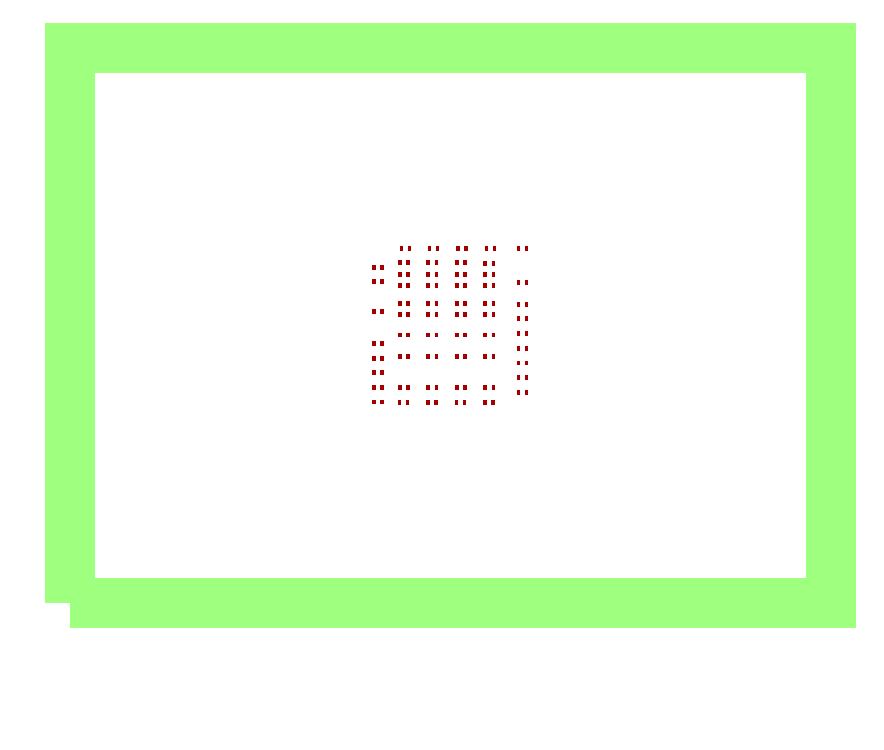
<metadata>
{"format":"dxf","ext":"dxf","renderer":"ezdxf+matplotlib","layout":"modelspace","background":"white","min_lineweight":24,"dpi":150}
</metadata>
<code>
0
SECTION
2
ENTITIES
0
LWPOLYLINE
8
PHOTOPLOT
90
        3
70
     0
43
1
10
-4.037e+04
20
-3.79e+04
10
-4.037e+04
20
-3.84e+04
10
-3.987e+04
20
-3.84e+04
0
SOLID
8
SOLDERMASK_PADS_BTM
10
-5363
20
-8100
30
0
11
-4987
21
-8100
31
0
12
-5363
22
-7600
32
0
13
-4987
23
-7600
33
0
0
SOLID
8
SOLDERMASK_PADS_BTM
10
-4537
20
-8100
30
0
11
-4161
21
-8100
31
0
12
-4537
22
-7600
32
0
13
-4161
23
-7600
33
0
0
SOLID
8
SOLDERMASK_PADS_BTM
10
-2459
20
-8100
30
0
11
-2083
21
-8100
31
0
12
-2459
22
-7600
32
0
13
-2083
23
-7600
33
0
0
SOLID
8
SOLDERMASK_PADS_BTM
10
-1633
20
-8100
30
0
11
-1257
21
-8100
31
0
12
-1633
22
-7600
32
0
13
-1257
23
-7600
33
0
0
SOLID
8
SOLDERMASK_PADS_BTM
10
-7943
20
5667
30
0
11
-7567
21
5667
31
0
12
-7943
22
6167
32
0
13
-7567
23
6167
33
0
0
SOLID
8
SOLDERMASK_PADS_BTM
10
-7117
20
5667
30
0
11
-6741
21
5667
31
0
12
-7117
22
6167
32
0
13
-6741
23
6167
33
0
0
SOLID
8
SOLDERMASK_PADS_BTM
10
-7943
20
4167
30
0
11
-7567
21
4167
31
0
12
-7943
22
4667
32
0
13
-7567
23
4667
33
0
0
SOLID
8
SOLDERMASK_PADS_BTM
10
-7117
20
4167
30
0
11
-6741
21
4167
31
0
12
-7117
22
4667
32
0
13
-6741
23
4667
33
0
0
SOLID
8
SOLDERMASK_PADS_BTM
10
3373
20
-6600
30
0
11
3749
21
-6600
31
0
12
3373
22
-6100
32
0
13
3749
23
-6100
33
0
0
SOLID
8
SOLDERMASK_PADS_BTM
10
4199
20
-6600
30
0
11
4575
21
-6600
31
0
12
4199
22
-6100
32
0
13
4575
23
-6100
33
0
0
SOLID
8
SOLDERMASK_PADS_BTM
10
-5339
20
-3454
30
0
11
-4963
21
-3454
31
0
12
-5339
22
-2954
32
0
13
-4963
23
-2954
33
0
0
SOLID
8
SOLDERMASK_PADS_BTM
10
-4513
20
-3454
30
0
11
-4137
21
-3454
31
0
12
-4513
22
-2954
32
0
13
-4137
23
-2954
33
0
0
SOLID
8
SOLDERMASK_PADS_BTM
10
3373
20
-1248
30
0
11
3749
21
-1248
31
0
12
3373
22
-748
32
0
13
3749
23
-748
33
0
0
SOLID
8
SOLDERMASK_PADS_BTM
10
4199
20
-1248
30
0
11
4575
21
-1248
31
0
12
4199
22
-748
32
0
13
4575
23
-748
33
0
0
SOLID
8
SOLDERMASK_PADS_BTM
10
469
20
805
30
0
11
845
21
805
31
0
12
469
22
1305
32
0
13
845
23
1305
33
0
0
SOLID
8
SOLDERMASK_PADS_BTM
10
1295
20
805
30
0
11
1671
21
805
31
0
12
1295
22
1305
32
0
13
1671
23
1305
33
0
0
SOLID
8
SOLDERMASK_PADS_BTM
10
-2435
20
1953
30
0
11
-2059
21
1953
31
0
12
-2435
22
2453
32
0
13
-2059
23
2453
33
0
0
SOLID
8
SOLDERMASK_PADS_BTM
10
-1609
20
1953
30
0
11
-1233
21
1953
31
0
12
-1609
22
2453
32
0
13
-1233
23
2453
33
0
0
SOLID
8
SOLDERMASK_PADS_BTM
10
-5339
20
3779
30
0
11
-4963
21
3779
31
0
12
-5339
22
4279
32
0
13
-4963
23
4279
33
0
0
SOLID
8
SOLDERMASK_PADS_BTM
10
-4513
20
3779
30
0
11
-4137
21
3779
31
0
12
-4513
22
4279
32
0
13
-4137
23
4279
33
0
0
SOLID
8
SOLDERMASK_PADS_BTM
10
-7943
20
-5100
30
0
11
-7567
21
-5100
31
0
12
-7943
22
-4600
32
0
13
-7567
23
-4600
33
0
0
SOLID
8
SOLDERMASK_PADS_BTM
10
-7117
20
-5100
30
0
11
-6741
21
-5100
31
0
12
-7117
22
-4600
32
0
13
-6741
23
-4600
33
0
0
SOLID
8
SOLDERMASK_PADS_BTM
10
3373
20
6075
30
0
11
3749
21
6075
31
0
12
3373
22
6575
32
0
13
3749
23
6575
33
0
0
SOLID
8
SOLDERMASK_PADS_BTM
10
4199
20
6075
30
0
11
4575
21
6075
31
0
12
4199
22
6575
32
0
13
4575
23
6575
33
0
0
SOLID
8
SOLDERMASK_PADS_BTM
10
3493
20
7600
30
0
11
3869
21
7600
31
0
12
3493
22
8100
32
0
13
3869
23
8100
33
0
0
SOLID
8
SOLDERMASK_PADS_BTM
10
4319
20
7600
30
0
11
4695
21
7600
31
0
12
4319
22
8100
32
0
13
4695
23
8100
33
0
0
SOLID
8
SOLDERMASK_PADS_BTM
10
6741
20
-7100
30
0
11
7117
21
-7100
31
0
12
6741
22
-6600
32
0
13
7117
23
-6600
33
0
0
SOLID
8
SOLDERMASK_PADS_BTM
10
7567
20
-7100
30
0
11
7943
21
-7100
31
0
12
7567
22
-6600
32
0
13
7943
23
-6600
33
0
0
SOLID
8
SOLDERMASK_PADS_BTM
10
6741
20
400
30
0
11
7117
21
400
31
0
12
6741
22
900
32
0
13
7117
23
900
33
0
0
SOLID
8
SOLDERMASK_PADS_BTM
10
7567
20
400
30
0
11
7943
21
400
31
0
12
7567
22
900
32
0
13
7943
23
900
33
0
0
SOLID
8
SOLDERMASK_PADS_BTM
10
-7943
20
-8076
30
0
11
-7567
21
-8076
31
0
12
-7943
22
-7576
32
0
13
-7567
23
-7576
33
0
0
SOLID
8
SOLDERMASK_PADS_BTM
10
-7117
20
-8076
30
0
11
-6741
21
-8076
31
0
12
-7117
22
-7576
32
0
13
-6741
23
-7576
33
0
0
SOLID
8
SOLDERMASK_PADS_BTM
10
469
20
-6600
30
0
11
845
21
-6600
31
0
12
469
22
-6100
32
0
13
845
23
-6100
33
0
0
SOLID
8
SOLDERMASK_PADS_BTM
10
1295
20
-6600
30
0
11
1671
21
-6600
31
0
12
1295
22
-6100
32
0
13
1671
23
-6100
33
0
0
SOLID
8
SOLDERMASK_PADS_BTM
10
469
20
-1248
30
0
11
845
21
-1248
31
0
12
469
22
-748
32
0
13
845
23
-748
33
0
0
SOLID
8
SOLDERMASK_PADS_BTM
10
1295
20
-1248
30
0
11
1671
21
-1248
31
0
12
1295
22
-748
32
0
13
1671
23
-748
33
0
0
SOLID
8
SOLDERMASK_PADS_BTM
10
-2435
20
805
30
0
11
-2059
21
805
31
0
12
-2435
22
1305
32
0
13
-2059
23
1305
33
0
0
SOLID
8
SOLDERMASK_PADS_BTM
10
-1609
20
805
30
0
11
-1233
21
805
31
0
12
-1609
22
1305
32
0
13
-1233
23
1305
33
0
0
SOLID
8
SOLDERMASK_PADS_BTM
10
-5339
20
1953
30
0
11
-4963
21
1953
31
0
12
-5339
22
2453
32
0
13
-4963
23
2453
33
0
0
SOLID
8
SOLDERMASK_PADS_BTM
10
-4513
20
1953
30
0
11
-4137
21
1953
31
0
12
-4513
22
2453
32
0
13
-4137
23
2453
33
0
0
SOLID
8
SOLDERMASK_PADS_BTM
10
3373
20
4877
30
0
11
3749
21
4877
31
0
12
3373
22
5377
32
0
13
3749
23
5377
33
0
0
SOLID
8
SOLDERMASK_PADS_BTM
10
4199
20
4877
30
0
11
4575
21
4877
31
0
12
4199
22
5377
32
0
13
4575
23
5377
33
0
0
SOLID
8
SOLDERMASK_PADS_BTM
10
-7943
20
-3600
30
0
11
-7567
21
-3600
31
0
12
-7943
22
-3100
32
0
13
-7567
23
-3100
33
0
0
SOLID
8
SOLDERMASK_PADS_BTM
10
-7117
20
-3600
30
0
11
-6741
21
-3600
31
0
12
-7117
22
-3100
32
0
13
-6741
23
-3100
33
0
0
SOLID
8
SOLDERMASK_PADS_BTM
10
469
20
6125
30
0
11
845
21
6125
31
0
12
469
22
6625
32
0
13
845
23
6625
33
0
0
SOLID
8
SOLDERMASK_PADS_BTM
10
1295
20
6125
30
0
11
1671
21
6125
31
0
12
1295
22
6625
32
0
13
1671
23
6625
33
0
0
SOLID
8
SOLDERMASK_PADS_BTM
10
589
20
7600
30
0
11
965
21
7600
31
0
12
589
22
8100
32
0
13
965
23
8100
33
0
0
SOLID
8
SOLDERMASK_PADS_BTM
10
1415
20
7600
30
0
11
1791
21
7600
31
0
12
1415
22
8100
32
0
13
1791
23
8100
33
0
0
SOLID
8
SOLDERMASK_PADS_BTM
10
6741
20
-5600
30
0
11
7117
21
-5600
31
0
12
6741
22
-5100
32
0
13
7117
23
-5100
33
0
0
SOLID
8
SOLDERMASK_PADS_BTM
10
7567
20
-5600
30
0
11
7943
21
-5600
31
0
12
7567
22
-5100
32
0
13
7943
23
-5100
33
0
0
SOLID
8
SOLDERMASK_PADS_BTM
10
6741
20
1875
30
0
11
7117
21
1875
31
0
12
6741
22
2375
32
0
13
7117
23
2375
33
0
0
SOLID
8
SOLDERMASK_PADS_BTM
10
7567
20
1875
30
0
11
7943
21
1875
31
0
12
7567
22
2375
32
0
13
7943
23
2375
33
0
0
SOLID
8
SOLDERMASK_PADS_BTM
10
3349
20
-8100
30
0
11
3725
21
-8100
31
0
12
3349
22
-7600
32
0
13
3725
23
-7600
33
0
0
SOLID
8
SOLDERMASK_PADS_BTM
10
4175
20
-8100
30
0
11
4551
21
-8100
31
0
12
4175
22
-7600
32
0
13
4551
23
-7600
33
0
0
SOLID
8
SOLDERMASK_PADS_BTM
10
6741
20
4125
30
0
11
7117
21
4125
31
0
12
6741
22
4625
32
0
13
7117
23
4625
33
0
0
SOLID
8
SOLDERMASK_PADS_BTM
10
7567
20
4125
30
0
11
7943
21
4125
31
0
12
7567
22
4625
32
0
13
7943
23
4625
33
0
0
SOLID
8
SOLDERMASK_PADS_BTM
10
-2435
20
-6600
30
0
11
-2059
21
-6600
31
0
12
-2435
22
-6100
32
0
13
-2059
23
-6100
33
0
0
SOLID
8
SOLDERMASK_PADS_BTM
10
-1609
20
-6600
30
0
11
-1233
21
-6600
31
0
12
-1609
22
-6100
32
0
13
-1233
23
-6100
33
0
0
SOLID
8
SOLDERMASK_PADS_BTM
10
3373
20
-3454
30
0
11
3749
21
-3454
31
0
12
3373
22
-2954
32
0
13
3749
23
-2954
33
0
0
SOLID
8
SOLDERMASK_PADS_BTM
10
4199
20
-3454
30
0
11
4575
21
-3454
31
0
12
4199
22
-2954
32
0
13
4575
23
-2954
33
0
0
SOLID
8
SOLDERMASK_PADS_BTM
10
-2435
20
-1248
30
0
11
-2059
21
-1248
31
0
12
-2435
22
-748
32
0
13
-2059
23
-748
33
0
0
SOLID
8
SOLDERMASK_PADS_BTM
10
-1609
20
-1248
30
0
11
-1233
21
-1248
31
0
12
-1609
22
-748
32
0
13
-1233
23
-748
33
0
0
SOLID
8
SOLDERMASK_PADS_BTM
10
-5339
20
805
30
0
11
-4963
21
805
31
0
12
-5339
22
1305
32
0
13
-4963
23
1305
33
0
0
SOLID
8
SOLDERMASK_PADS_BTM
10
-4513
20
805
30
0
11
-4137
21
805
31
0
12
-4513
22
1305
32
0
13
-4137
23
1305
33
0
0
SOLID
8
SOLDERMASK_PADS_BTM
10
3373
20
3779
30
0
11
3749
21
3779
31
0
12
3373
22
4279
32
0
13
3749
23
4279
33
0
0
SOLID
8
SOLDERMASK_PADS_BTM
10
4199
20
3779
30
0
11
4575
21
3779
31
0
12
4199
22
4279
32
0
13
4575
23
4279
33
0
0
SOLID
8
SOLDERMASK_PADS_BTM
10
469
20
4927
30
0
11
845
21
4927
31
0
12
469
22
5427
32
0
13
845
23
5427
33
0
0
SOLID
8
SOLDERMASK_PADS_BTM
10
1295
20
4927
30
0
11
1671
21
4927
31
0
12
1295
22
5427
32
0
13
1671
23
5427
33
0
0
SOLID
8
SOLDERMASK_PADS_BTM
10
-7943
20
-2100
30
0
11
-7567
21
-2100
31
0
12
-7943
22
-1600
32
0
13
-7567
23
-1600
33
0
0
SOLID
8
SOLDERMASK_PADS_BTM
10
-7117
20
-2100
30
0
11
-6741
21
-2100
31
0
12
-7117
22
-1600
32
0
13
-6741
23
-1600
33
0
0
SOLID
8
SOLDERMASK_PADS_BTM
10
-2435
20
6125
30
0
11
-2059
21
6125
31
0
12
-2435
22
6625
32
0
13
-2059
23
6625
33
0
0
SOLID
8
SOLDERMASK_PADS_BTM
10
-1609
20
6125
30
0
11
-1233
21
6125
31
0
12
-1609
22
6625
32
0
13
-1233
23
6625
33
0
0
SOLID
8
SOLDERMASK_PADS_BTM
10
-2315
20
7600
30
0
11
-1939
21
7600
31
0
12
-2315
22
8100
32
0
13
-1939
23
8100
33
0
0
SOLID
8
SOLDERMASK_PADS_BTM
10
-1489
20
7600
30
0
11
-1113
21
7600
31
0
12
-1489
22
8100
32
0
13
-1113
23
8100
33
0
0
SOLID
8
SOLDERMASK_PADS_BTM
10
6741
20
-4100
30
0
11
7117
21
-4100
31
0
12
6741
22
-3600
32
0
13
7117
23
-3600
33
0
0
SOLID
8
SOLDERMASK_PADS_BTM
10
7567
20
-4100
30
0
11
7943
21
-4100
31
0
12
7567
22
-3600
32
0
13
7943
23
-3600
33
0
0
SOLID
8
SOLDERMASK_PADS_BTM
10
445
20
-8100
30
0
11
821
21
-8100
31
0
12
445
22
-7600
32
0
13
821
23
-7600
33
0
0
SOLID
8
SOLDERMASK_PADS_BTM
10
1271
20
-8100
30
0
11
1647
21
-8100
31
0
12
1271
22
-7600
32
0
13
1647
23
-7600
33
0
0
SOLID
8
SOLDERMASK_PADS_BTM
10
-7943
20
1167
30
0
11
-7567
21
1167
31
0
12
-7943
22
1667
32
0
13
-7567
23
1667
33
0
0
SOLID
8
SOLDERMASK_PADS_BTM
10
-7117
20
1167
30
0
11
-6741
21
1167
31
0
12
-7117
22
1667
32
0
13
-6741
23
1667
33
0
0
SOLID
8
SOLDERMASK_PADS_BTM
10
-5339
20
-6600
30
0
11
-4963
21
-6600
31
0
12
-5339
22
-6100
32
0
13
-4963
23
-6100
33
0
0
SOLID
8
SOLDERMASK_PADS_BTM
10
-4513
20
-6600
30
0
11
-4137
21
-6600
31
0
12
-4513
22
-6100
32
0
13
-4137
23
-6100
33
0
0
SOLID
8
SOLDERMASK_PADS_BTM
10
-2435
20
-3454
30
0
11
-2059
21
-3454
31
0
12
-2435
22
-2954
32
0
13
-2059
23
-2954
33
0
0
SOLID
8
SOLDERMASK_PADS_BTM
10
-1609
20
-3454
30
0
11
-1233
21
-3454
31
0
12
-1609
22
-2954
32
0
13
-1233
23
-2954
33
0
0
SOLID
8
SOLDERMASK_PADS_BTM
10
469
20
-3454
30
0
11
845
21
-3454
31
0
12
469
22
-2954
32
0
13
845
23
-2954
33
0
0
SOLID
8
SOLDERMASK_PADS_BTM
10
1295
20
-3454
30
0
11
1671
21
-3454
31
0
12
1295
22
-2954
32
0
13
1671
23
-2954
33
0
0
SOLID
8
SOLDERMASK_PADS_BTM
10
3373
20
805
30
0
11
3749
21
805
31
0
12
3373
22
1305
32
0
13
3749
23
1305
33
0
0
SOLID
8
SOLDERMASK_PADS_BTM
10
4199
20
805
30
0
11
4575
21
805
31
0
12
4199
22
1305
32
0
13
4575
23
1305
33
0
0
SOLID
8
SOLDERMASK_PADS_BTM
10
469
20
1953
30
0
11
845
21
1953
31
0
12
469
22
2453
32
0
13
845
23
2453
33
0
0
SOLID
8
SOLDERMASK_PADS_BTM
10
1295
20
1953
30
0
11
1671
21
1953
31
0
12
1295
22
2453
32
0
13
1671
23
2453
33
0
0
SOLID
8
SOLDERMASK_PADS_BTM
10
-5339
20
-1248
30
0
11
-4963
21
-1248
31
0
12
-5339
22
-748
32
0
13
-4963
23
-748
33
0
0
SOLID
8
SOLDERMASK_PADS_BTM
10
-4513
20
-1248
30
0
11
-4137
21
-1248
31
0
12
-4513
22
-748
32
0
13
-4137
23
-748
33
0
0
SOLID
8
SOLDERMASK_PADS_BTM
10
-2435
20
3779
30
0
11
-2059
21
3779
31
0
12
-2435
22
4279
32
0
13
-2059
23
4279
33
0
0
SOLID
8
SOLDERMASK_PADS_BTM
10
-1609
20
3779
30
0
11
-1233
21
3779
31
0
12
-1609
22
4279
32
0
13
-1233
23
4279
33
0
0
SOLID
8
SOLDERMASK_PADS_BTM
10
3373
20
1953
30
0
11
3749
21
1953
31
0
12
3373
22
2453
32
0
13
3749
23
2453
33
0
0
SOLID
8
SOLDERMASK_PADS_BTM
10
4199
20
1953
30
0
11
4575
21
1953
31
0
12
4199
22
2453
32
0
13
4575
23
2453
33
0
0
SOLID
8
SOLDERMASK_PADS_BTM
10
-7943
20
-6600
30
0
11
-7567
21
-6600
31
0
12
-7943
22
-6100
32
0
13
-7567
23
-6100
33
0
0
SOLID
8
SOLDERMASK_PADS_BTM
10
-7117
20
-6600
30
0
11
-6741
21
-6600
31
0
12
-7117
22
-6100
32
0
13
-6741
23
-6100
33
0
0
SOLID
8
SOLDERMASK_PADS_BTM
10
-5339
20
4927
30
0
11
-4963
21
4927
31
0
12
-5339
22
5427
32
0
13
-4963
23
5427
33
0
0
SOLID
8
SOLDERMASK_PADS_BTM
10
-4513
20
4927
30
0
11
-4137
21
4927
31
0
12
-4513
22
5427
32
0
13
-4137
23
5427
33
0
0
SOLID
8
SOLDERMASK_PADS_BTM
10
469
20
3779
30
0
11
845
21
3779
31
0
12
469
22
4279
32
0
13
845
23
4279
33
0
0
SOLID
8
SOLDERMASK_PADS_BTM
10
1295
20
3779
30
0
11
1671
21
3779
31
0
12
1295
22
4279
32
0
13
1671
23
4279
33
0
0
SOLID
8
SOLDERMASK_PADS_BTM
10
-2435
20
4927
30
0
11
-2059
21
4927
31
0
12
-2435
22
5427
32
0
13
-2059
23
5427
33
0
0
SOLID
8
SOLDERMASK_PADS_BTM
10
-1609
20
4927
30
0
11
-1233
21
4927
31
0
12
-1609
22
5427
32
0
13
-1233
23
5427
33
0
0
SOLID
8
SOLDERMASK_PADS_BTM
10
-5339
20
6125
30
0
11
-4963
21
6125
31
0
12
-5339
22
6625
32
0
13
-4963
23
6625
33
0
0
SOLID
8
SOLDERMASK_PADS_BTM
10
-4513
20
6125
30
0
11
-4137
21
6125
31
0
12
-4513
22
6625
32
0
13
-4137
23
6625
33
0
0
SOLID
8
SOLDERMASK_PADS_BTM
10
-5161
20
7578
30
0
11
-4785
21
7578
31
0
12
-5161
22
8078
32
0
13
-4785
23
8078
33
0
0
SOLID
8
SOLDERMASK_PADS_BTM
10
-4335
20
7578
30
0
11
-3959
21
7578
31
0
12
-4335
22
8078
32
0
13
-3959
23
8078
33
0
0
SOLID
8
SOLDERMASK_PADS_BTM
10
6741
20
-1100
30
0
11
7117
21
-1100
31
0
12
6741
22
-600
32
0
13
7117
23
-600
33
0
0
SOLID
8
SOLDERMASK_PADS_BTM
10
7567
20
-1100
30
0
11
7943
21
-1100
31
0
12
7567
22
-600
32
0
13
7943
23
-600
33
0
0
SOLID
8
SOLDERMASK_PADS_BTM
10
6741
20
-2600
30
0
11
7117
21
-2600
31
0
12
6741
22
-2100
32
0
13
7117
23
-2100
33
0
0
SOLID
8
SOLDERMASK_PADS_BTM
10
7567
20
-2600
30
0
11
7943
21
-2600
31
0
12
7567
22
-2100
32
0
13
7943
23
-2100
33
0
0
SOLID
8
SOLDERMASK_PADS_BTM
10
6741
20
7600
30
0
11
7117
21
7600
31
0
12
6741
22
8100
32
0
13
7117
23
8100
33
0
0
SOLID
8
SOLDERMASK_PADS_BTM
10
7567
20
7600
30
0
11
7943
21
7600
31
0
12
7567
22
8100
32
0
13
7943
23
8100
33
0
0
LWPOLYLINE
8
PKG_OUTLINE
90
        4
70
     1
43
0
10
-3.875e+04
20
-2.825e+04
10
-3.875e+04
20
2.825e+04
10
3.875e+04
20
2.825e+04
10
3.875e+04
20
-2.825e+04
0
ENDSEC
0
EOF

</code>
